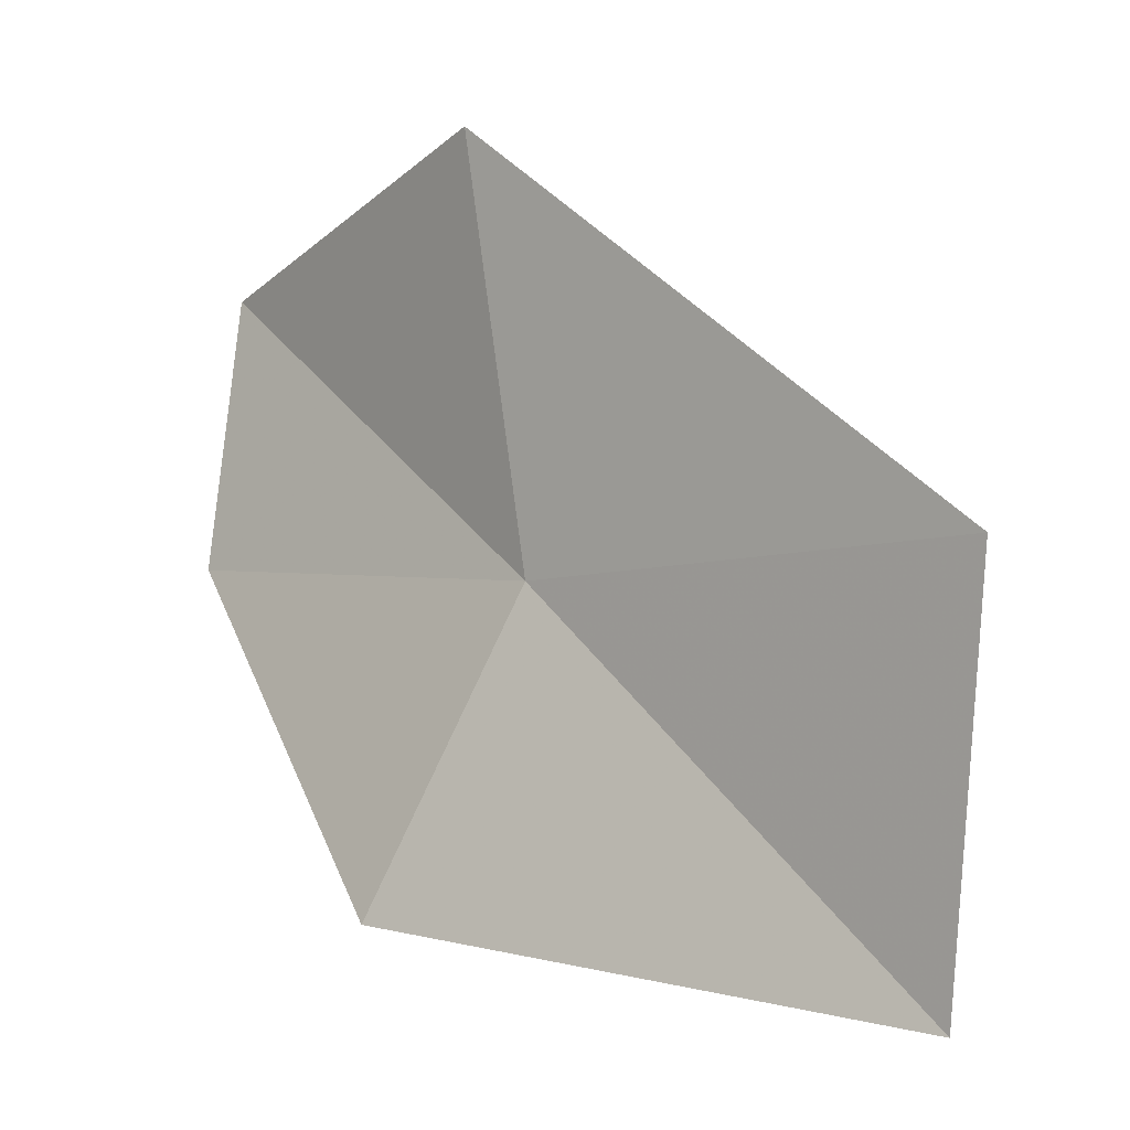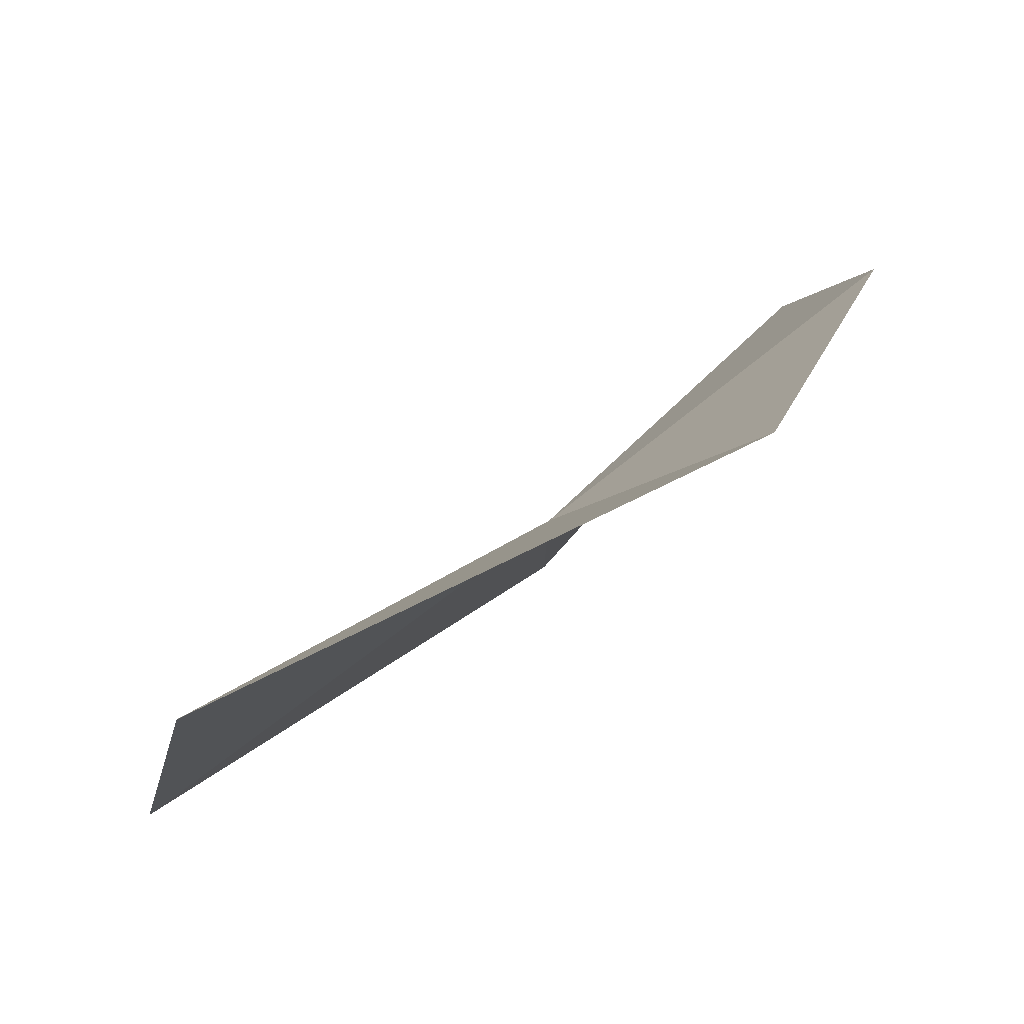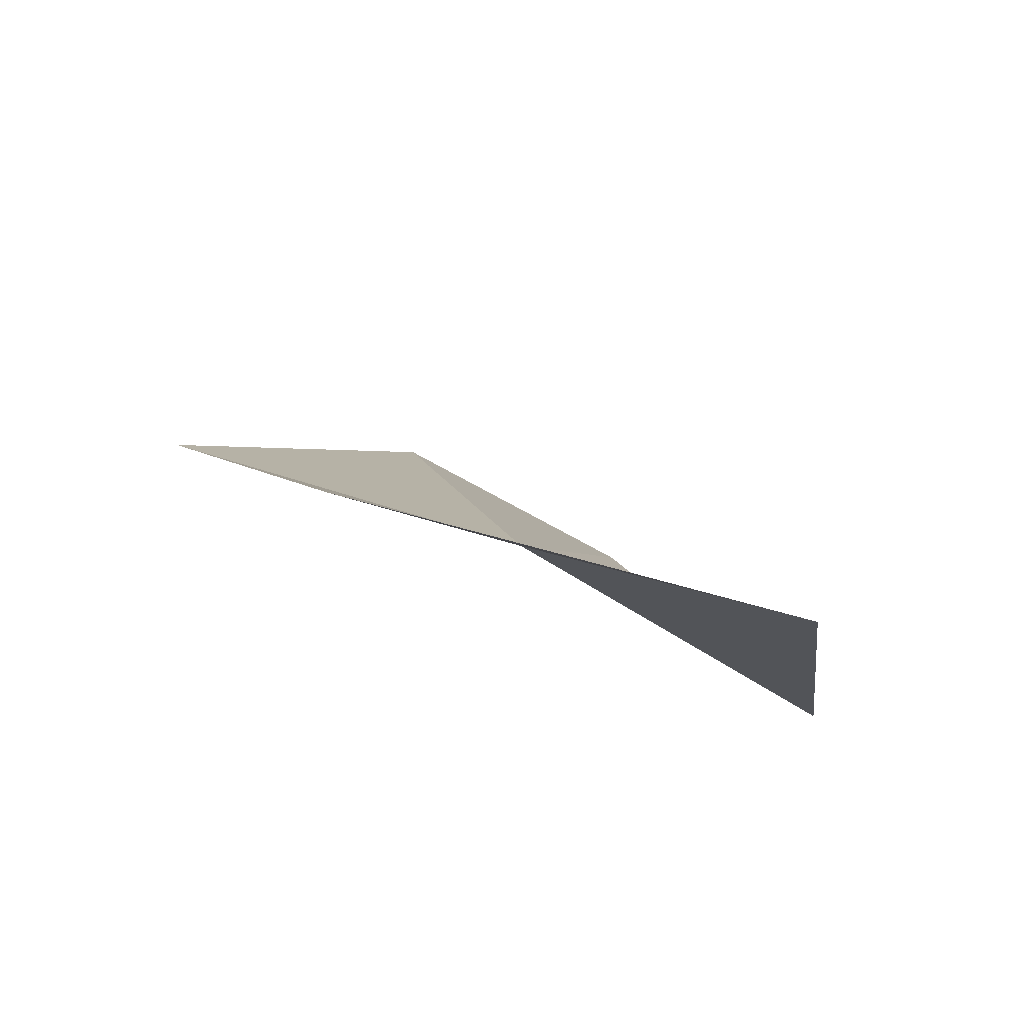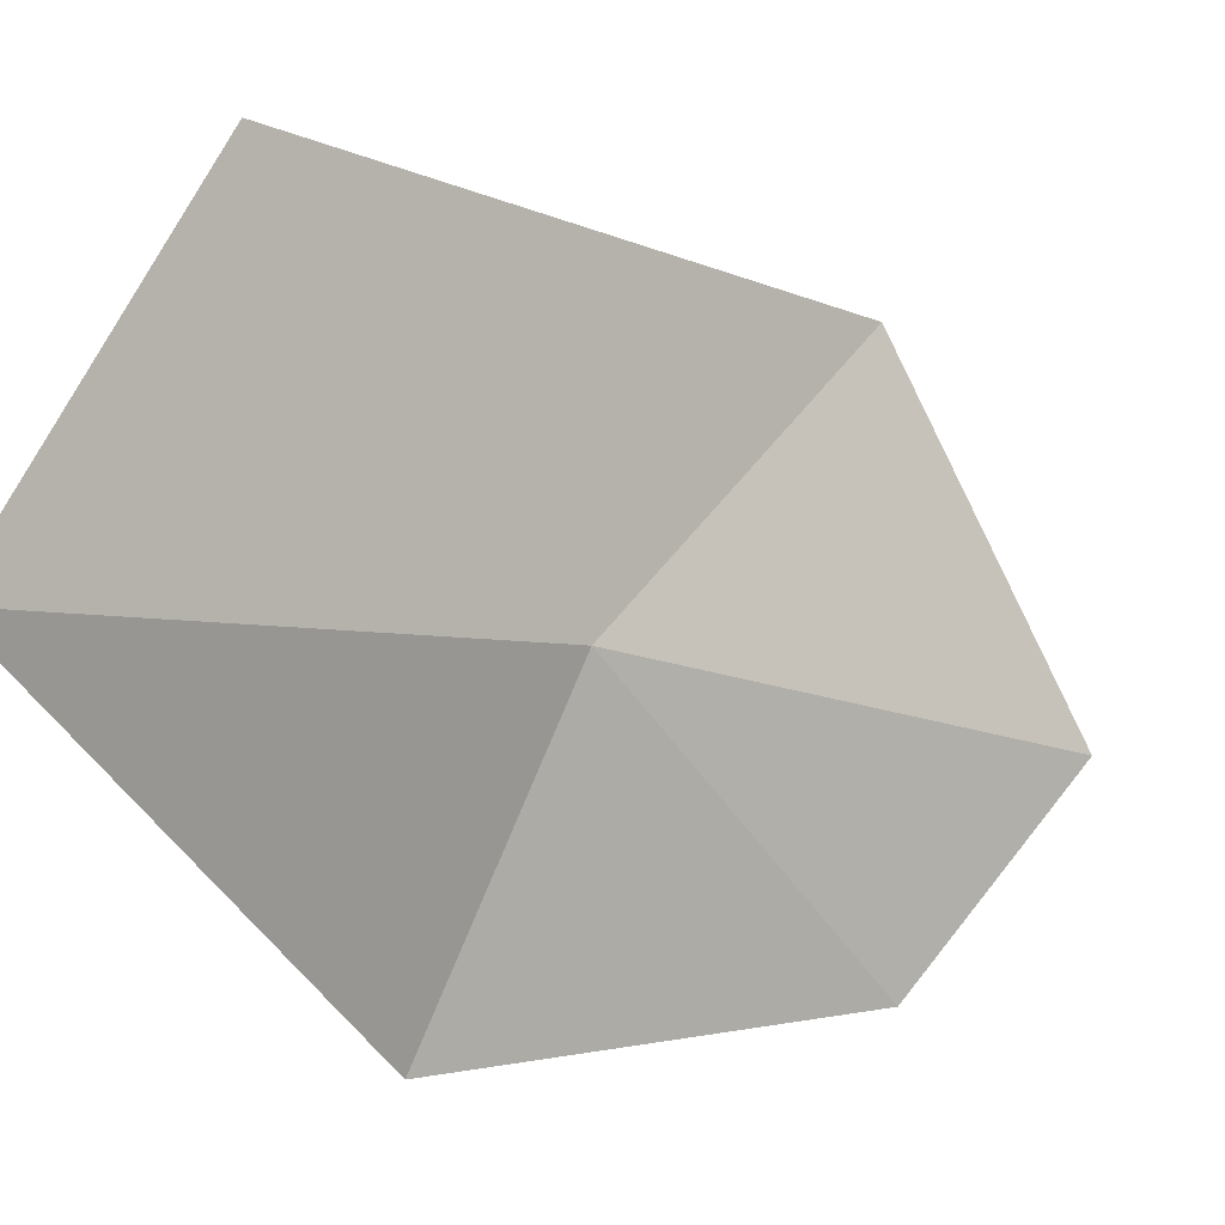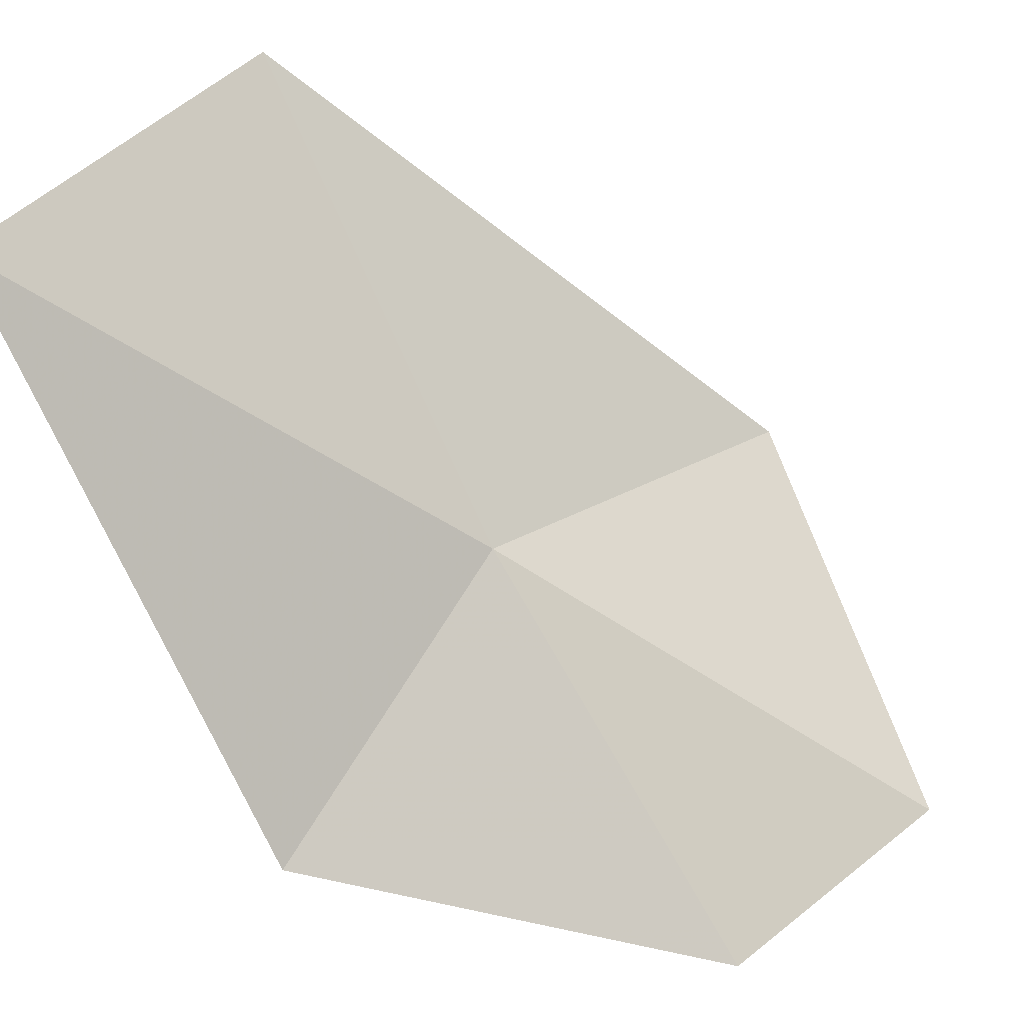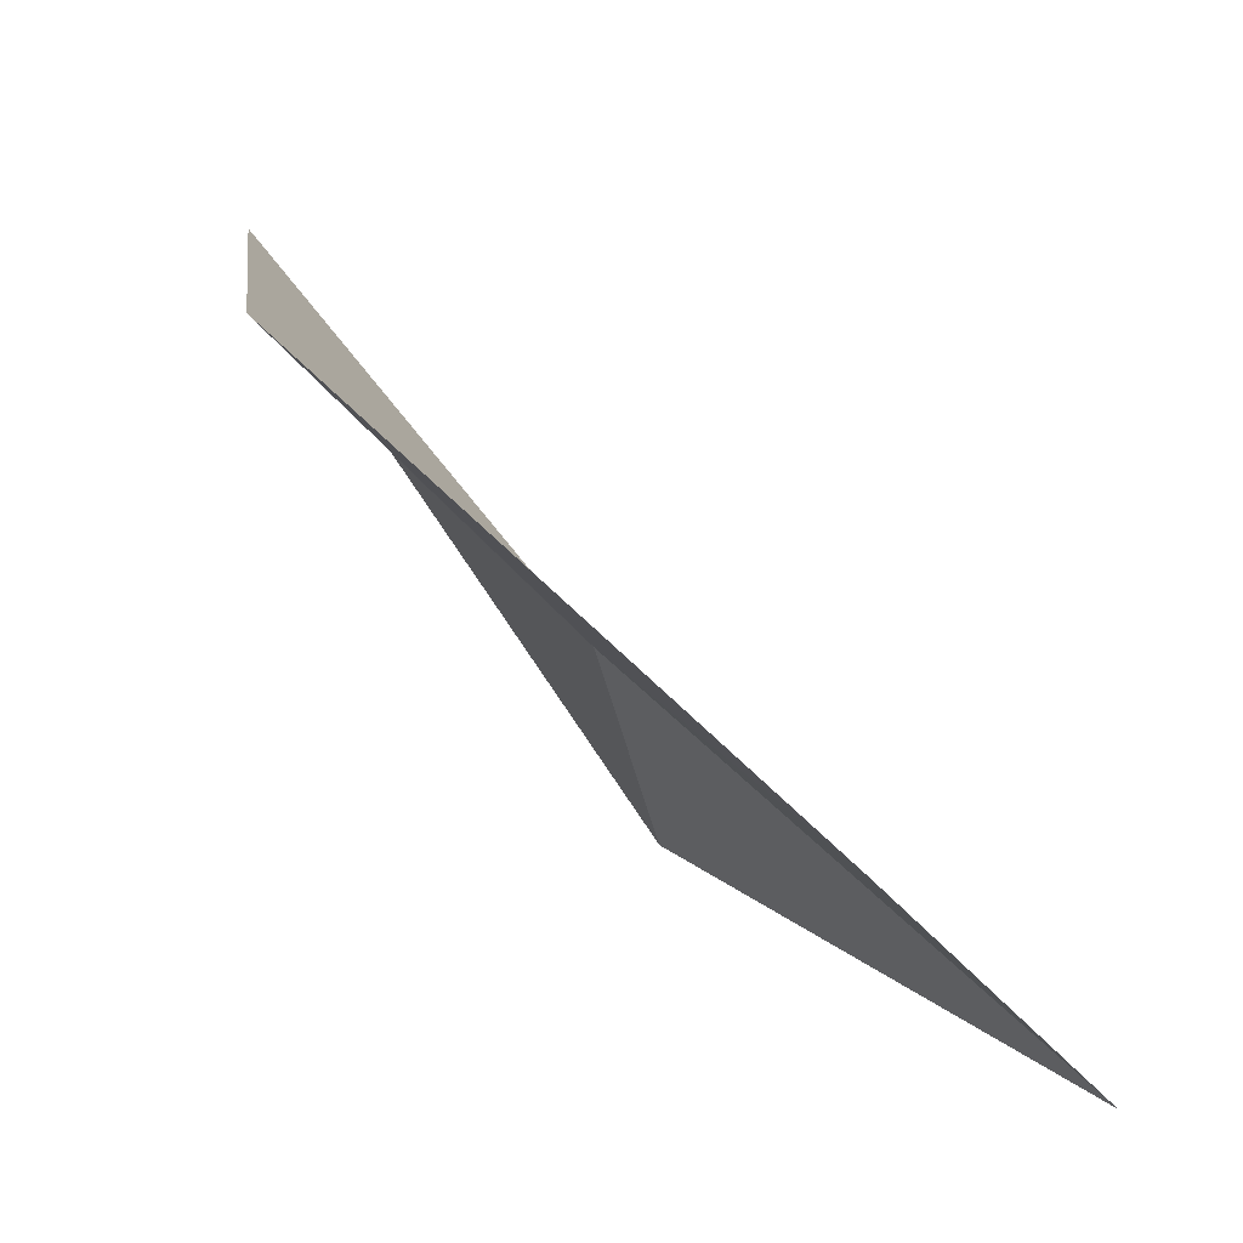
<metadata>
{"format":"obj","ext":"obj","renderer":"f3d","projection":"perspective","resolution":1024,"background":"white","views":[{"elev":-65.6,"azim":-99.4,"up":"+Y"},{"elev":-34.6,"azim":72.1,"up":"+Y"},{"elev":-42.4,"azim":-10.3,"up":"+Y"},{"elev":68.9,"azim":97.8,"up":"+Z"},{"elev":42.3,"azim":104.8,"up":"+Z"},{"elev":-16.6,"azim":-63.0,"up":"+Y"}]}
</metadata>
<code>
v -0.3768 -1.421 0.3602
v -0.397 -1.31 0.2756
v -0.3321 -1.347 0.2781
v -0.473 -1.37 0.329
v -0.4377 -1.495 0.4512
v -0.331 -1.526 0.463
v -0.289 -1.447 0.3332
f 1 3 2
f 1 4 5
f 1 2 4
f 1 5 6
f 1 7 3
f 1 6 7

</code>
